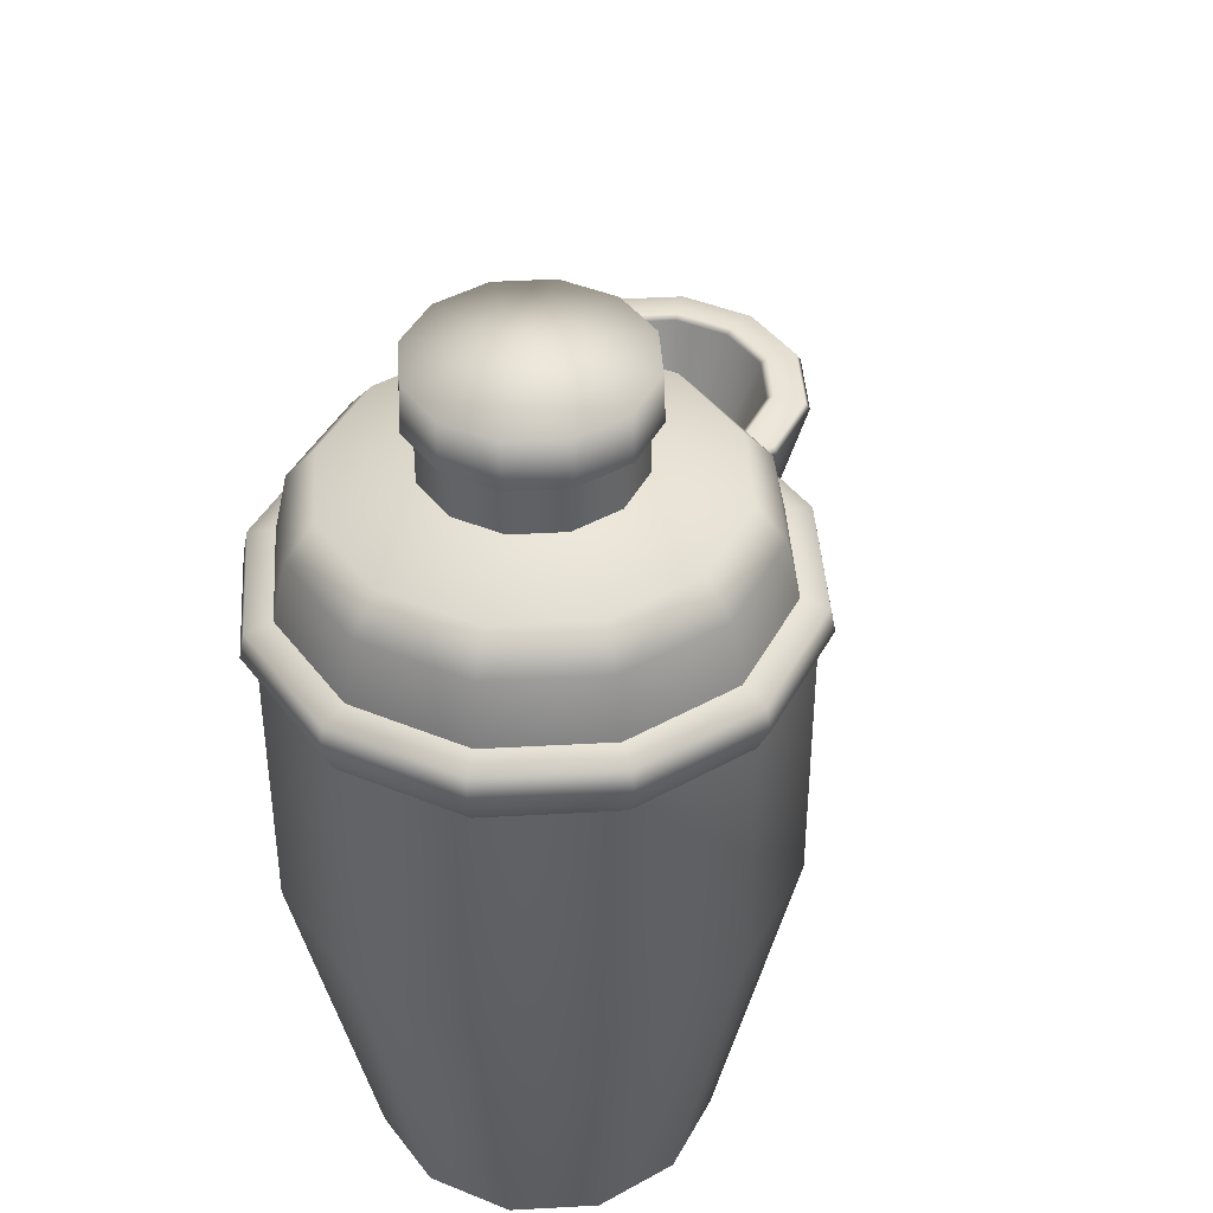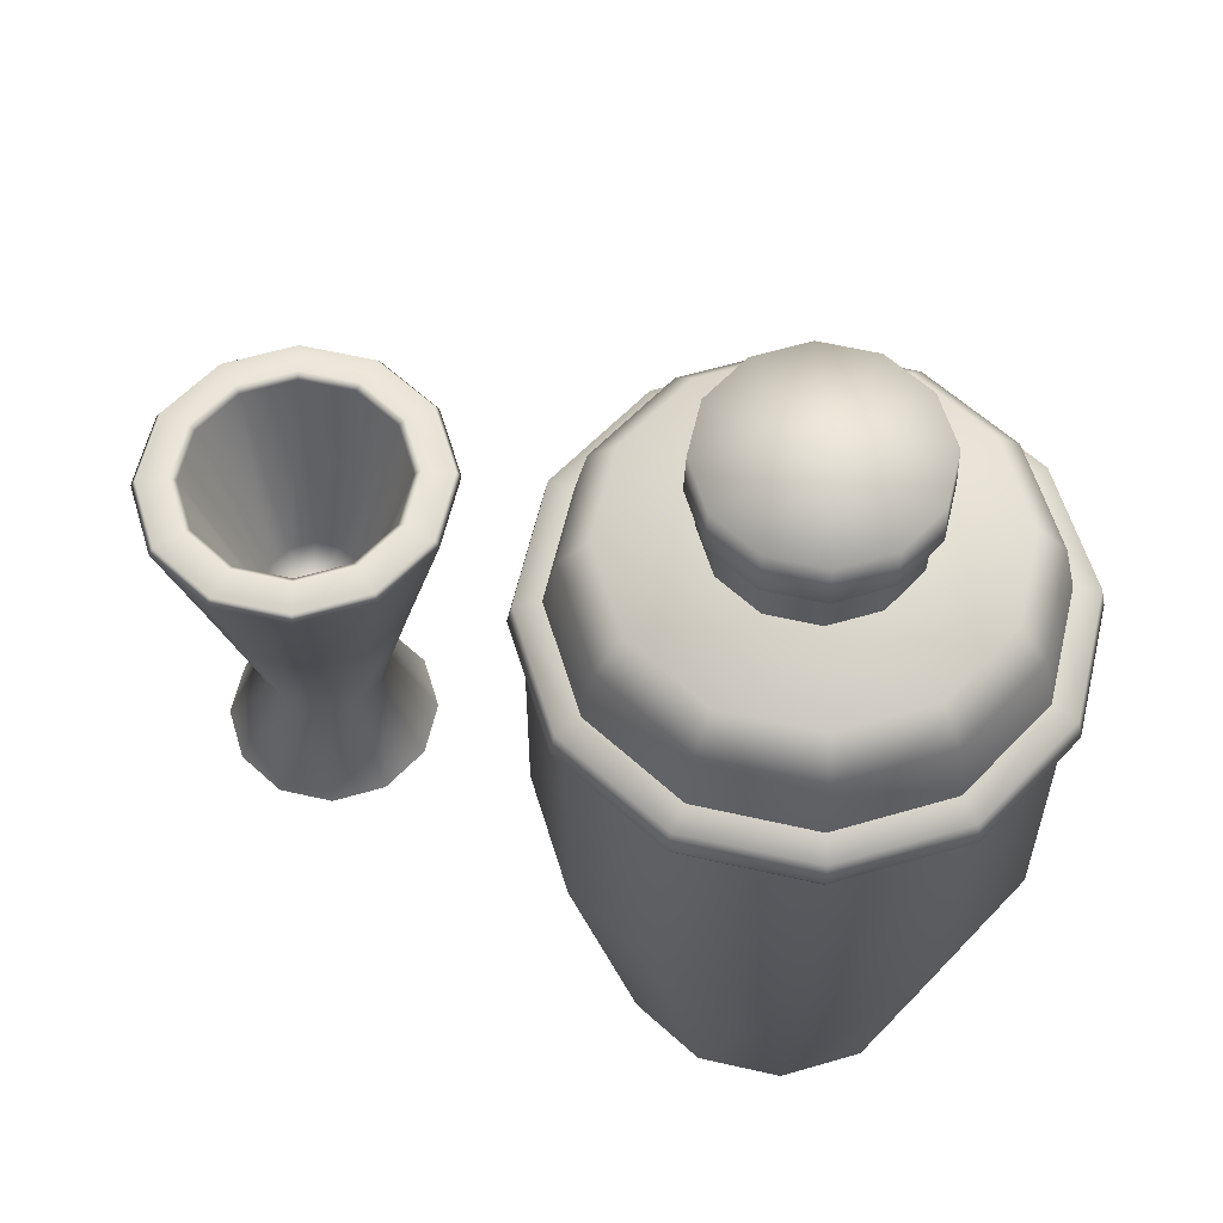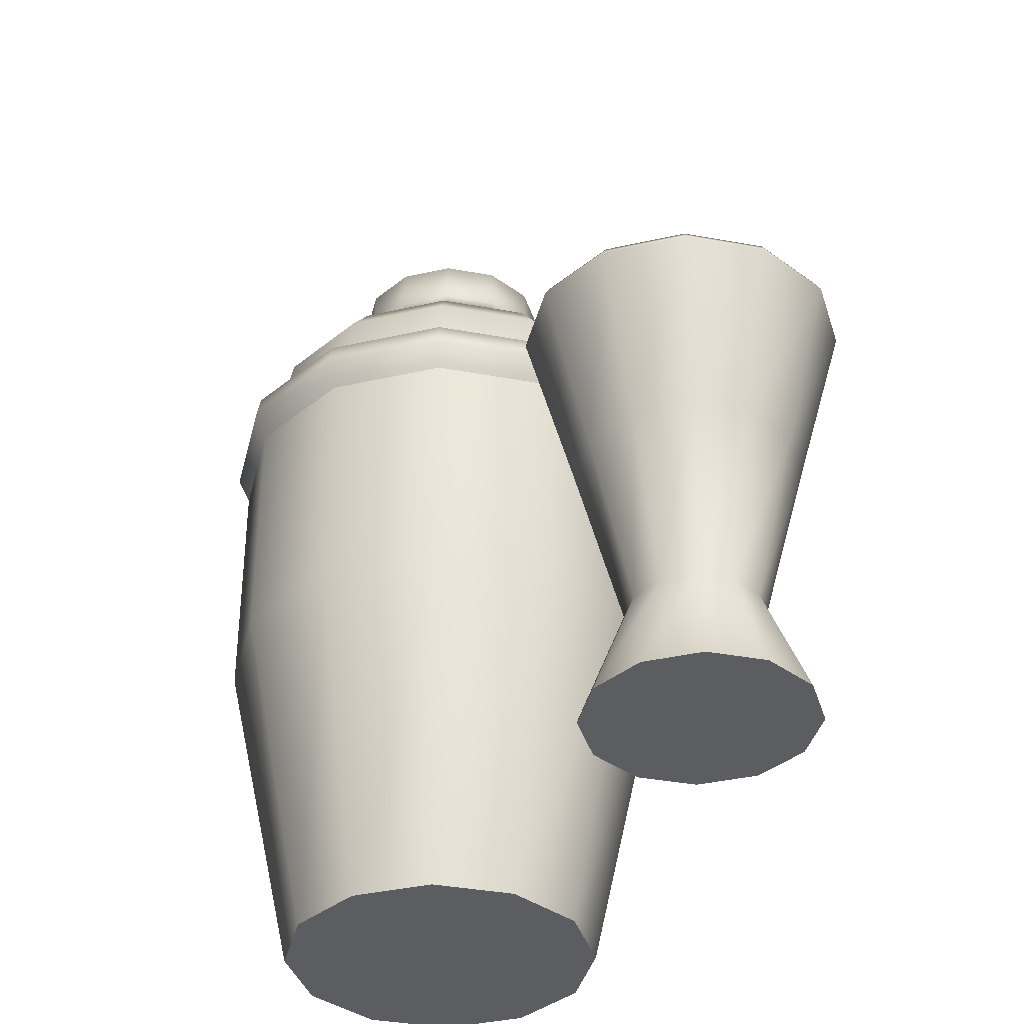
<metadata>
{"format":"obj","ext":"obj","renderer":"f3d","projection":"perspective","resolution":1024,"background":"white","views":[{"elev":42.1,"azim":-48.8,"up":"+Y"},{"elev":59.5,"azim":-121.8,"up":"+Y"},{"elev":-37.0,"azim":91.5,"up":"+Y"}]}
</metadata>
<code>
o model_2567
v 0.1833 0 -0.1355
v 0.2266 0 -0.2105
v 0.2583 0 -0.1788
v 0.1833 0 -0.2221
v 0.14 0 -0.2105
v 0.1083 0 -0.1788
v 0.09668 0 -0.1355
v 0.1083 0 -0.09223
v 0.14 0 -0.06053
v 0.1833 0 -0.04893
v 0.2266 0 -0.06053
v 0.2583 0 -0.09223
v 0.2699 0 -0.1355
v 0.2583 0 -0.1788
v 0.2266 0 -0.2105
v 0.2089 0.08866 -0.1799
v 0.2276 0.08866 -0.1611
v 0.1833 0 -0.2221
v 0.1833 0.08866 -0.1867
v 0.14 0 -0.2105
v 0.1577 0.08866 -0.1799
v 0.1083 0 -0.1788
v 0.1389 0.08866 -0.1611
v 0.09668 0 -0.1355
v 0.1321 0.08866 -0.1355
v 0.1083 0 -0.09223
v 0.1389 0.08866 -0.1099
v 0.14 0 -0.06053
v 0.1577 0.08866 -0.09119
v 0.1833 0 -0.04893
v 0.1833 0.08866 -0.08433
v 0.2266 0 -0.06053
v 0.2089 0.08866 -0.09119
v 0.2583 0 -0.09223
v 0.2276 0.08866 -0.1099
v 0.2699 0 -0.1355
v 0.2345 0.08866 -0.1355
v 0.2583 0 -0.1788
v 0.2276 0.08866 -0.1611
v 0.218 0.1973 -0.1555
v 0.2033 0.1973 -0.1702
v 0.1833 0.1973 -0.1355
v 0.1833 0.1973 -0.1756
v 0.1633 0.1973 -0.1702
v 0.1486 0.1973 -0.1555
v 0.1433 0.1973 -0.1355
v 0.1486 0.1973 -0.1155
v 0.1633 0.1973 -0.1009
v 0.1833 0.1973 -0.09551
v 0.2033 0.1973 -0.1009
v 0.218 0.1973 -0.1155
v 0.2233 0.1973 -0.1355
v 0.09784 0.2172 -0.1355
v 0.1093 0.2172 -0.1783
v 0.1093 0.2172 -0.09281
v 0.1406 0.2172 -0.06153
v 0.1833 0.2172 -0.05008
v 0.226 0.2172 -0.06153
v 0.2573 0.2172 -0.09281
v 0.2687 0.2172 -0.1355
v 0.2573 0.2172 -0.1783
v 0.226 0.2172 -0.2095
v 0.2573 0.2172 -0.1783
v 0.1833 0.2172 -0.221
v 0.1406 0.2172 -0.2095
v 0.2846 0.3536 -0.194
v 0.2881 0.3469 -0.1961
v 0.2438 0.3469 -0.2404
v 0.2418 0.3536 -0.2369
v 0.2881 0.3469 -0.1961
v 0.2846 0.3536 -0.194
v 0.3003 0.3536 -0.1355
v 0.3044 0.3469 -0.1355
v 0.2418 0.3536 -0.2369
v 0.1833 0.3469 -0.2566
v 0.1833 0.3536 -0.2525
v 0.1833 0.3536 -0.2525
v 0.1227 0.3469 -0.2404
v 0.1248 0.3536 -0.2369
v 0.1248 0.3536 -0.2369
v 0.07843 0.3469 -0.1961
v 0.08196 0.3536 -0.194
v 0.08196 0.3536 -0.194
v 0.06221 0.3469 -0.1355
v 0.06628 0.3536 -0.1355
v 0.06628 0.3536 -0.1355
v 0.07843 0.3469 -0.07499
v 0.08196 0.3536 -0.07703
v 0.08196 0.3536 -0.07703
v 0.1227 0.3469 -0.03067
v 0.1248 0.3536 -0.0342
v 0.1248 0.3536 -0.0342
v 0.1833 0.3469 -0.01445
v 0.1833 0.3536 -0.01853
v 0.1833 0.3536 -0.01853
v 0.2438 0.3469 -0.03067
v 0.2418 0.3536 -0.0342
v 0.2418 0.3536 -0.0342
v 0.2881 0.3469 -0.07499
v 0.2846 0.3536 -0.07703
v 0.2846 0.3536 -0.07703
v 0.3003 0.3536 -0.1355
v 0.2583 0.3519 -0.1789
v 0.2633 0.3557 -0.1817
v 0.2295 0.3557 -0.2155
v 0.2266 0.3519 -0.2106
v 0.2699 0.3519 -0.1355
v 0.2757 0.3557 -0.1355
v 0.1833 0.3557 -0.2279
v 0.1833 0.3519 -0.2222
v 0.1371 0.3557 -0.2155
v 0.14 0.3519 -0.2106
v 0.1033 0.3557 -0.1817
v 0.1082 0.3519 -0.1789
v 0.0909 0.3557 -0.1355
v 0.09664 0.3519 -0.1355
v 0.1033 0.3557 -0.08933
v 0.1082 0.3519 -0.09221
v 0.1371 0.3557 -0.05552
v 0.14 0.3519 -0.06049
v 0.1833 0.3557 -0.04314
v 0.1833 0.3519 -0.04888
v 0.2295 0.3557 -0.05552
v 0.2266 0.3519 -0.06049
v 0.2633 0.3557 -0.08933
v 0.2583 0.3519 -0.09221
v 0.2846 0.3536 -0.194
v 0.2418 0.3536 -0.2369
v 0.1833 0.3536 -0.2525
v 0.1248 0.3536 -0.2369
v 0.08196 0.3536 -0.194
v 0.06628 0.3536 -0.1355
v 0.08196 0.3536 -0.07703
v 0.1248 0.3536 -0.0342
v 0.1833 0.3536 -0.01853
v 0.2418 0.3536 -0.0342
v 0.2846 0.3536 -0.07703
v 0.3003 0.3536 -0.1355
v -0.1745 0 0.06411
v -0.1111 0 -0.04563
v -0.06475 0 0.0007516
v -0.1745 0 -0.06261
v -0.2379 0 -0.04563
v -0.2842 0 0.0007516
v -0.3012 0 0.06411
v -0.2842 0 0.1275
v -0.2379 0 0.1739
v -0.1745 0 0.1908
v -0.1111 0 0.1739
v -0.06475 0 0.1275
v -0.04777 0 0.06411
v -0.06475 0 0.0007516
v -0.1111 0 -0.04563
v -0.0816 0.2725 -0.09678
v -0.0136 0.2725 -0.02878
v -0.1745 0 -0.06261
v -0.1745 0.2725 -0.1217
v -0.2379 0 -0.04563
v -0.2674 0.2725 -0.09678
v -0.2842 0 0.0007516
v -0.3354 0.2725 -0.02878
v -0.3012 0 0.06411
v -0.3603 0.2725 0.06411
v -0.2842 0 0.1275
v -0.3354 0.2725 0.157
v -0.2379 0 0.1739
v -0.2674 0.2725 0.225
v -0.1745 0 0.1908
v -0.1745 0.2725 0.2499
v -0.1111 0 0.1739
v -0.0816 0.2725 0.225
v -0.06475 0 0.1275
v -0.0136 0.2725 0.157
v -0.04777 0 0.06411
v 0.01129 0.2725 0.06411
v -0.06475 0 0.0007516
v -0.0136 0.2725 -0.02878
v -0.0816 0.4725 -0.09678
v -0.1745 0.4725 -0.1217
v -0.2674 0.4725 -0.09678
v -0.3354 0.4725 -0.02878
v -0.3603 0.4725 0.06411
v -0.3354 0.4725 0.157
v -0.2674 0.4725 0.225
v -0.1745 0.4725 0.2499
v -0.0816 0.4725 0.225
v -0.0136 0.4725 0.157
v 0.01129 0.4725 0.06411
v -0.0136 0.4725 -0.02878
v -0.0136 0.4725 -0.02878
v -0.0816 0.4725 -0.09678
v -0.07644 0.4943 -0.1057
v -0.004654 0.4943 -0.03395
v -0.1745 0.4725 -0.1217
v -0.1745 0.4943 -0.132
v -0.2674 0.4725 -0.09678
v -0.2726 0.4943 -0.1057
v -0.3354 0.4725 -0.02878
v -0.3443 0.4943 -0.03395
v -0.3603 0.4725 0.06411
v -0.3706 0.4943 0.06411
v -0.3354 0.4725 0.157
v -0.3443 0.4943 0.1622
v -0.2674 0.4725 0.225
v -0.2726 0.4943 0.234
v -0.1745 0.4725 0.2499
v -0.1745 0.4943 0.2602
v -0.0816 0.4725 0.225
v -0.07644 0.4943 0.234
v -0.0136 0.4725 0.157
v -0.004654 0.4943 0.1622
v 0.01129 0.4725 0.06411
v 0.02162 0.4943 0.06411
v -0.0136 0.4725 -0.02878
v -0.004654 0.4943 -0.03395
v -0.07832 0.5134 -0.1025
v -0.007916 0.5134 -0.03206
v -0.1745 0.5134 -0.1282
v -0.2707 0.5134 -0.1025
v -0.3411 0.5134 -0.03206
v -0.3669 0.5134 0.06411
v -0.3411 0.5134 0.1603
v -0.2707 0.5134 0.2307
v -0.1745 0.5134 0.2565
v -0.07832 0.5134 0.2307
v -0.007916 0.5134 0.1603
v 0.01785 0.5134 0.06411
v -0.007916 0.5134 -0.03206
v -0.08983 0.5193 -0.08254
v -0.02785 0.5193 -0.02056
v -0.1745 0.5193 -0.1052
v -0.2592 0.5193 -0.08254
v -0.3212 0.5193 -0.02056
v -0.3438 0.5193 0.06411
v -0.3212 0.5193 0.1488
v -0.2592 0.5193 0.2108
v -0.1745 0.5193 0.2335
v -0.08983 0.5193 0.2108
v -0.02785 0.5193 0.1488
v -0.005158 0.5193 0.06411
v -0.02785 0.5193 -0.02056
v -0.0136 0.4725 -0.02878
v -0.02463 0.5155 -0.02241
v -0.08797 0.5155 -0.08575
v -0.09329 0.565 -0.07654
v -0.03384 0.565 -0.01709
v -0.1745 0.5155 -0.1089
v -0.1745 0.565 -0.0983
v -0.261 0.5155 -0.08575
v -0.2557 0.565 -0.07654
v -0.3244 0.5155 -0.02241
v -0.3152 0.565 -0.01709
v -0.3476 0.5155 0.06411
v -0.3369 0.565 0.06411
v -0.3244 0.5155 0.1506
v -0.3152 0.565 0.1453
v -0.261 0.5155 0.214
v -0.2557 0.565 0.2048
v -0.1745 0.5155 0.2372
v -0.1745 0.565 0.2265
v -0.08797 0.5155 0.214
v -0.09329 0.565 0.2048
v -0.02463 0.5155 0.1506
v -0.03384 0.565 0.1453
v -0.00145 0.5155 0.06411
v -0.01208 0.565 0.06411
v -0.104 0.5905 -0.05795
v -0.05244 0.5905 -0.006358
v -0.1745 0.5905 -0.07683
v -0.245 0.5905 -0.05795
v -0.2966 0.5905 -0.006358
v -0.3154 0.5905 0.06411
v -0.2966 0.5905 0.1346
v -0.245 0.5905 0.1862
v -0.1745 0.5905 0.2051
v -0.104 0.5905 0.1862
v -0.05244 0.5905 0.1346
v -0.03355 0.5905 0.06411
v -0.1745 0.6247 0.06411
v -0.1092 0.6048 0.0264
v -0.1368 0.6048 -0.001215
v -0.1368 0.6442 -0.001215
v -0.1092 0.6442 0.0264
v -0.1745 0.6048 -0.01132
v -0.1745 0.6442 -0.01132
v -0.2122 0.6048 -0.001215
v -0.2122 0.6442 -0.001215
v -0.2398 0.6048 0.0264
v -0.2398 0.6442 0.0264
v -0.2499 0.6048 0.06411
v -0.2499 0.6442 0.06411
v -0.2398 0.6048 0.1018
v -0.2398 0.6442 0.1018
v -0.2122 0.6048 0.1294
v -0.2122 0.6442 0.1294
v -0.1745 0.6048 0.1396
v -0.1745 0.6442 0.1396
v -0.1368 0.6048 0.1294
v -0.1368 0.6442 0.1294
v -0.1092 0.6048 0.1018
v -0.1092 0.6442 0.1018
v -0.09906 0.6048 0.06411
v -0.09906 0.6442 0.06411
v -0.1092 0.6048 0.0264
v -0.1092 0.6442 0.0264
v -0.1092 0.6442 0.0264
v -0.1368 0.6442 -0.001215
v -0.1326 0.6472 -0.008452
v -0.1019 0.6472 0.02222
v -0.1745 0.6442 -0.01132
v -0.1745 0.6472 -0.01968
v -0.2122 0.6442 -0.001215
v -0.2164 0.6472 -0.008452
v -0.2398 0.6442 0.0264
v -0.2471 0.6472 0.02222
v -0.2499 0.6442 0.06411
v -0.2583 0.6472 0.06411
v -0.2398 0.6442 0.1018
v -0.2471 0.6472 0.106
v -0.2122 0.6442 0.1294
v -0.2164 0.6472 0.1367
v -0.1745 0.6442 0.1396
v -0.1745 0.6472 0.1479
v -0.1368 0.6442 0.1294
v -0.1326 0.6472 0.1367
v -0.1092 0.6442 0.1018
v -0.1019 0.6472 0.106
v -0.09906 0.6442 0.06411
v -0.09071 0.6472 0.06411
v -0.1092 0.6442 0.0264
v -0.1019 0.6472 0.02222
v -0.1332 0.684 -0.007341
v -0.103 0.684 0.02286
v -0.1745 0.684 -0.0184
v -0.2158 0.684 -0.007341
v -0.246 0.684 0.02286
v -0.257 0.684 0.06411
v -0.246 0.684 0.1054
v -0.2158 0.684 0.1356
v -0.1745 0.684 0.1466
v -0.1332 0.684 0.1356
v -0.103 0.684 0.1054
v -0.09199 0.684 0.06411
v -0.103 0.684 0.02286
v -0.103 0.684 0.02286
v -0.1332 0.684 -0.007341
v -0.1745 0.6958 0.06411
v -0.1745 0.684 -0.0184
v -0.2158 0.684 -0.007341
v -0.246 0.684 0.02286
v -0.257 0.684 0.06411
v -0.246 0.684 0.1054
v -0.2158 0.684 0.1356
v -0.1745 0.684 0.1466
v -0.1332 0.684 0.1356
v -0.103 0.684 0.1054
v -0.09199 0.684 0.06411
g surface_000
f 101 73 102
f 101 99 73
f 59 73 99
f 59 60 73
f 60 70 73
f 70 72 73
f 70 71 72
f 58 59 99
f 33 59 58
f 33 35 59
f 35 60 59
f 35 37 60
f 37 61 60
f 60 61 70
f 58 99 96
f 57 58 96
f 31 58 57
f 31 33 58
f 30 33 31
f 30 32 33
f 32 35 33
f 32 34 35
f 34 37 35
f 98 96 99
f 98 99 100
f 34 36 37
f 36 39 37
f 37 39 61
f 36 38 39
f 28 30 31
f 28 31 29
f 26 28 29
f 26 29 27
f 24 26 27
f 24 27 25
f 22 24 25
f 29 31 57
f 29 57 56
f 27 29 56
f 27 56 55
f 25 27 55
f 25 55 53
f 23 25 53
f 22 25 23
f 20 22 23
f 20 23 21
f 18 20 21
f 56 57 93
f 56 93 90
f 55 56 90
f 55 90 87
f 53 55 87
f 53 87 84
f 54 53 84
f 23 53 54
f 21 23 54
f 57 96 93
f 95 93 96
f 95 96 97
f 86 84 87
f 86 87 88
f 89 87 90
f 89 90 91
f 92 90 93
f 92 93 94
f 83 84 85
f 83 81 84
f 54 84 81
f 65 54 81
f 21 54 65
f 19 21 65
f 18 21 19
f 15 18 19
f 15 19 16
f 14 15 16
f 65 81 78
f 64 65 78
f 19 65 64
f 16 19 64
f 16 64 62
f 17 16 62
f 14 16 17
f 80 78 81
f 80 81 82
f 17 62 63
f 63 62 68
f 63 68 67
f 66 67 68
f 66 68 69
f 62 75 68
f 74 68 75
f 74 75 76
f 62 64 75
f 64 78 75
f 77 75 78
f 77 78 79
f 138 127 104
f 127 105 104
f 103 104 105
f 104 103 107
f 104 107 108
f 138 104 108
f 137 138 108
f 137 108 125
f 136 137 125
f 127 128 105
f 128 109 105
f 106 105 109
f 103 105 106
f 103 106 41
f 103 41 40
f 107 103 40
f 107 40 52
f 126 107 52
f 126 108 107
f 126 125 108
f 128 129 109
f 129 111 109
f 110 109 111
f 106 109 110
f 106 110 43
f 106 43 41
f 41 43 42
f 40 41 42
f 52 40 42
f 51 52 42
f 126 52 51
f 124 126 51
f 124 125 126
f 129 130 111
f 130 113 111
f 112 111 113
f 110 111 112
f 110 112 44
f 110 44 43
f 43 44 42
f 130 131 113
f 131 115 113
f 114 113 115
f 112 113 114
f 112 114 45
f 112 45 44
f 44 45 42
f 131 132 115
f 132 117 115
f 116 115 117
f 114 115 116
f 114 116 46
f 114 46 45
f 45 46 42
f 132 133 117
f 133 119 117
f 118 117 119
f 116 117 118
f 116 118 47
f 116 47 46
f 46 47 42
f 47 48 42
f 48 49 42
f 49 50 42
f 50 51 42
f 133 134 119
f 134 121 119
f 120 119 121
f 118 119 120
f 118 120 48
f 118 48 47
f 134 135 121
f 135 123 121
f 122 121 123
f 120 121 122
f 120 122 49
f 120 49 48
f 135 136 123
f 136 125 123
f 124 123 125
f 122 123 124
f 122 124 50
f 122 50 49
f 124 51 50
f 1 3 13
f 1 2 3
f 1 4 2
f 1 5 4
f 1 6 5
f 1 7 6
f 1 8 7
f 1 13 12
f 1 12 11
f 1 11 10
f 1 10 9
f 1 9 8
f 178 242 155
f 178 155 154
f 178 154 157
f 178 157 179
f 157 180 179
f 157 159 180
f 159 181 180
f 152 154 155
f 152 153 154
f 153 157 154
f 153 156 157
f 156 159 157
f 156 158 159
f 158 161 159
f 159 161 181
f 161 182 181
f 161 163 182
f 163 183 182
f 163 165 183
f 165 184 183
f 158 160 161
f 160 163 161
f 160 162 163
f 162 165 163
f 162 164 165
f 164 167 165
f 165 167 184
f 167 185 184
f 167 169 185
f 169 186 185
f 169 171 186
f 171 187 186
f 164 166 167
f 166 169 167
f 166 168 169
f 168 171 169
f 168 170 171
f 170 173 171
f 171 173 187
f 173 188 187
f 173 175 188
f 175 189 188
f 175 177 189
f 174 177 175
f 174 176 177
f 170 172 173
f 172 175 173
f 172 174 175
f 217 229 230
f 217 216 229
f 216 231 229
f 216 218 231
f 218 232 231
f 218 219 232
f 219 233 232
f 193 216 217
f 193 192 216
f 192 218 216
f 192 195 218
f 195 219 218
f 195 197 219
f 197 220 219
f 219 220 233
f 220 234 233
f 220 221 234
f 221 235 234
f 190 192 193
f 190 191 192
f 191 195 192
f 191 194 195
f 194 197 195
f 194 196 197
f 196 199 197
f 197 199 220
f 199 221 220
f 199 201 221
f 201 222 221
f 221 222 235
f 222 236 235
f 222 223 236
f 223 237 236
f 196 198 199
f 198 201 199
f 198 200 201
f 200 203 201
f 201 203 222
f 203 223 222
f 203 205 223
f 205 224 223
f 223 224 237
f 224 238 237
f 224 225 238
f 225 239 238
f 200 202 203
f 202 205 203
f 202 204 205
f 204 207 205
f 205 207 224
f 207 225 224
f 207 209 225
f 209 226 225
f 225 226 239
f 226 240 239
f 226 227 240
f 227 241 240
f 227 228 241
f 204 206 207
f 206 209 207
f 206 208 209
f 208 211 209
f 209 211 226
f 211 227 226
f 211 213 227
f 213 228 227
f 213 215 228
f 212 215 213
f 212 214 215
f 208 210 211
f 210 213 211
f 210 212 213
f 139 141 151
f 139 140 141
f 139 142 140
f 139 143 142
f 139 144 143
f 139 145 144
f 139 146 145
f 139 151 150
f 139 150 149
f 139 149 148
f 139 148 147
f 139 147 146
f 265 243 246
f 243 245 246
f 246 245 267
f 246 267 268
f 266 246 268
f 265 246 266
f 263 265 266
f 263 266 264
f 261 263 264
f 243 244 245
f 244 248 245
f 245 248 269
f 245 269 267
f 269 279 267
f 267 279 268
f 268 279 278
f 266 268 278
f 264 266 278
f 264 278 277
f 262 264 277
f 261 264 262
f 259 261 262
f 244 247 248
f 247 250 248
f 248 250 270
f 248 270 269
f 270 279 269
f 247 249 250
f 249 252 250
f 250 252 271
f 250 271 270
f 271 279 270
f 249 251 252
f 251 254 252
f 252 254 272
f 252 272 271
f 272 279 271
f 251 253 254
f 253 256 254
f 254 256 273
f 254 273 272
f 273 279 272
f 274 279 273
f 275 279 274
f 276 279 275
f 277 279 276
f 278 279 277
f 253 255 256
f 255 258 256
f 256 258 274
f 256 274 273
f 255 257 258
f 257 260 258
f 258 260 275
f 258 275 274
f 257 259 260
f 259 262 260
f 260 262 276
f 260 276 275
f 262 277 276
f 309 332 333
f 309 308 332
f 308 334 332
f 308 311 334
f 311 335 334
f 311 313 335
f 313 336 335
f 306 308 309
f 306 307 308
f 307 311 308
f 307 310 311
f 310 313 311
f 310 312 313
f 312 315 313
f 313 315 336
f 315 337 336
f 315 317 337
f 317 338 337
f 317 319 338
f 319 339 338
f 312 314 315
f 314 317 315
f 314 316 317
f 316 319 317
f 316 318 319
f 318 321 319
f 319 321 339
f 321 340 339
f 321 323 340
f 323 341 340
f 323 325 341
f 325 342 341
f 318 320 321
f 320 323 321
f 320 322 323
f 322 325 323
f 322 324 325
f 324 327 325
f 325 327 342
f 327 343 342
f 327 329 343
f 329 344 343
f 329 331 344
f 328 331 329
f 328 330 331
f 324 326 327
f 326 329 327
f 326 328 329
f 302 304 305
f 302 305 303
f 300 302 303
f 300 303 301
f 298 300 301
f 298 301 299
f 296 298 299
f 296 299 297
f 294 296 297
f 294 297 295
f 292 294 295
f 292 295 293
f 290 292 293
f 290 293 291
f 288 290 291
f 288 291 289
f 286 288 289
f 286 289 287
f 284 286 287
f 284 287 285
f 281 284 285
f 281 285 282
f 280 281 282
f 280 282 283
f 357 345 347
f 345 346 347
f 346 348 347
f 348 349 347
f 349 350 347
f 350 351 347
f 351 352 347
f 352 353 347
f 353 354 347
f 354 355 347
f 355 356 347
f 356 357 347

</code>
